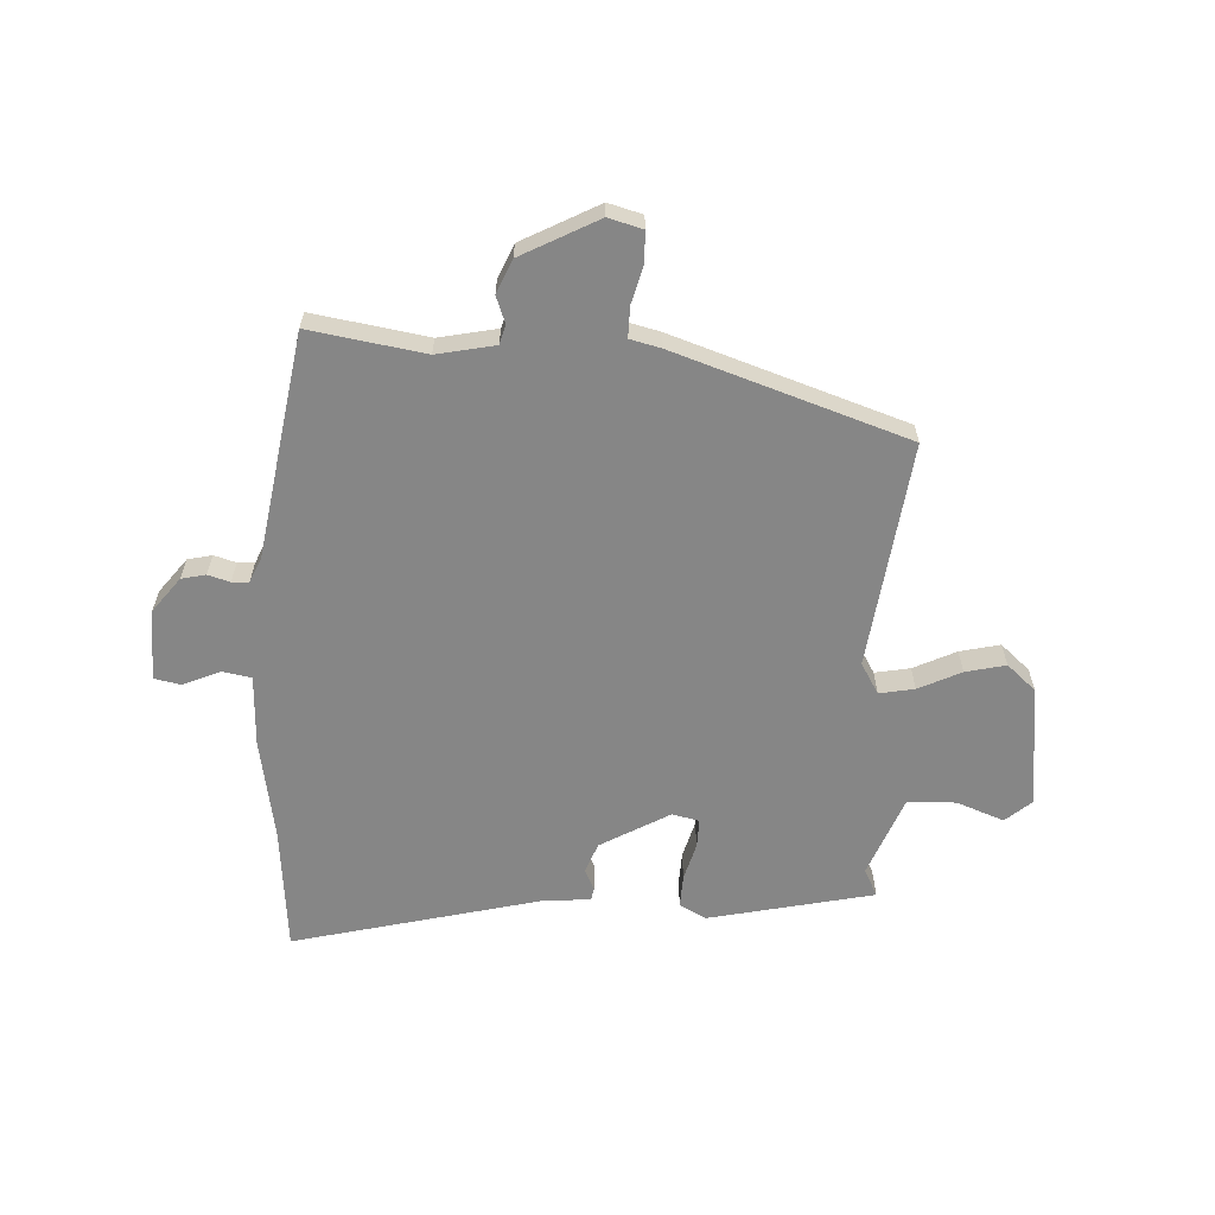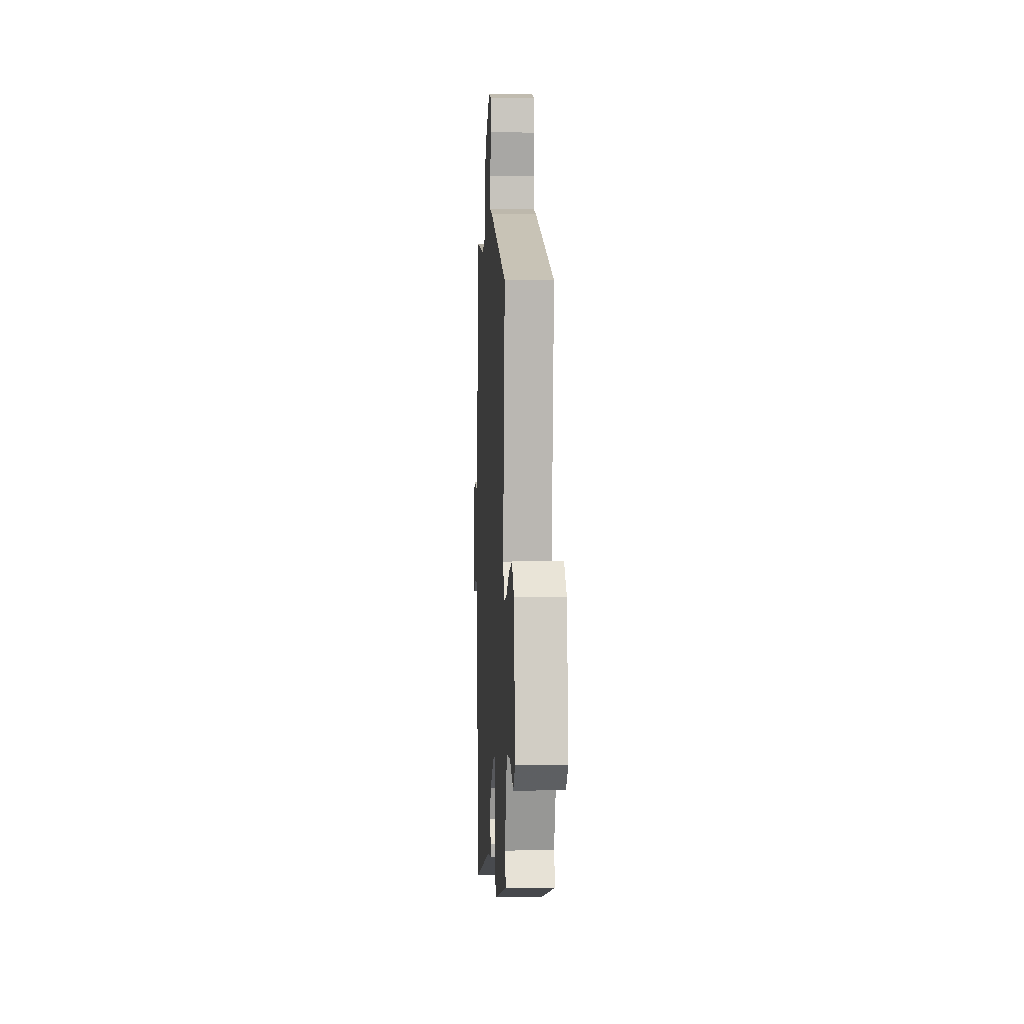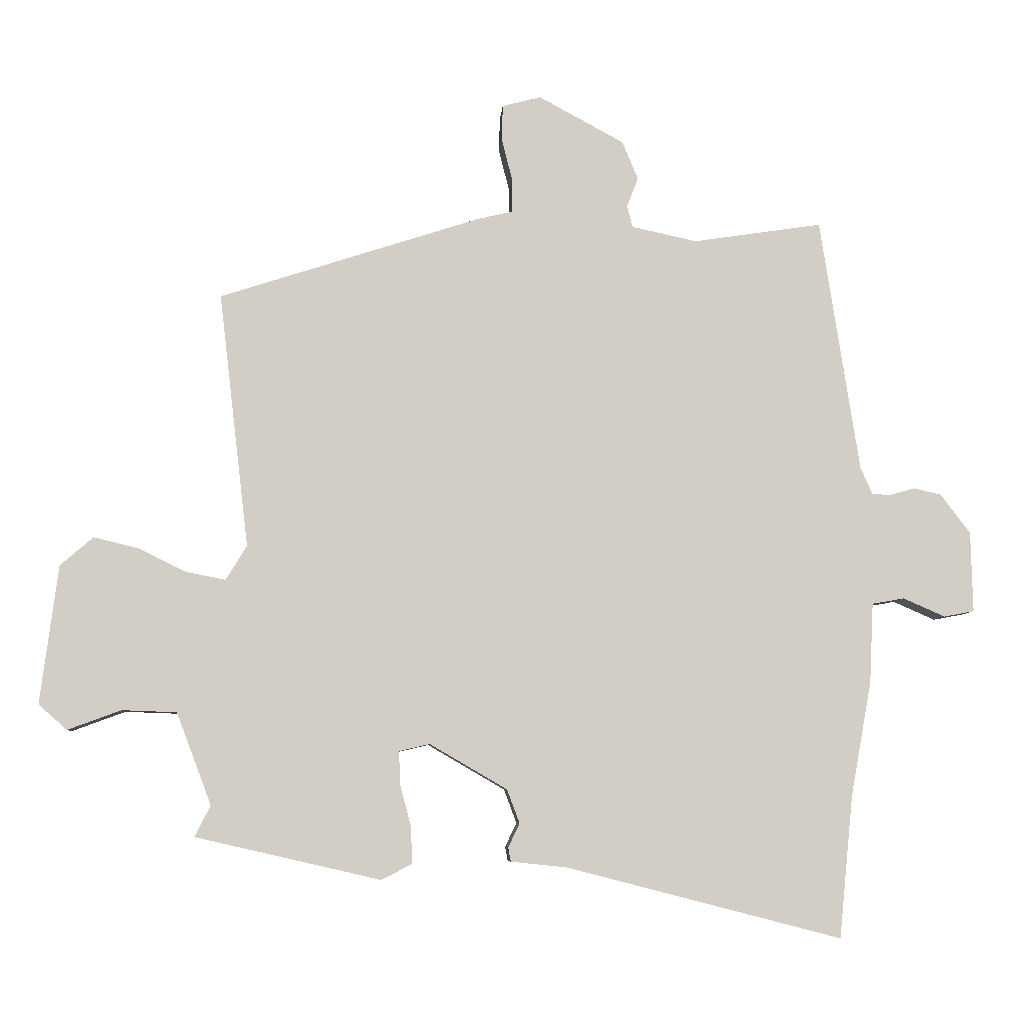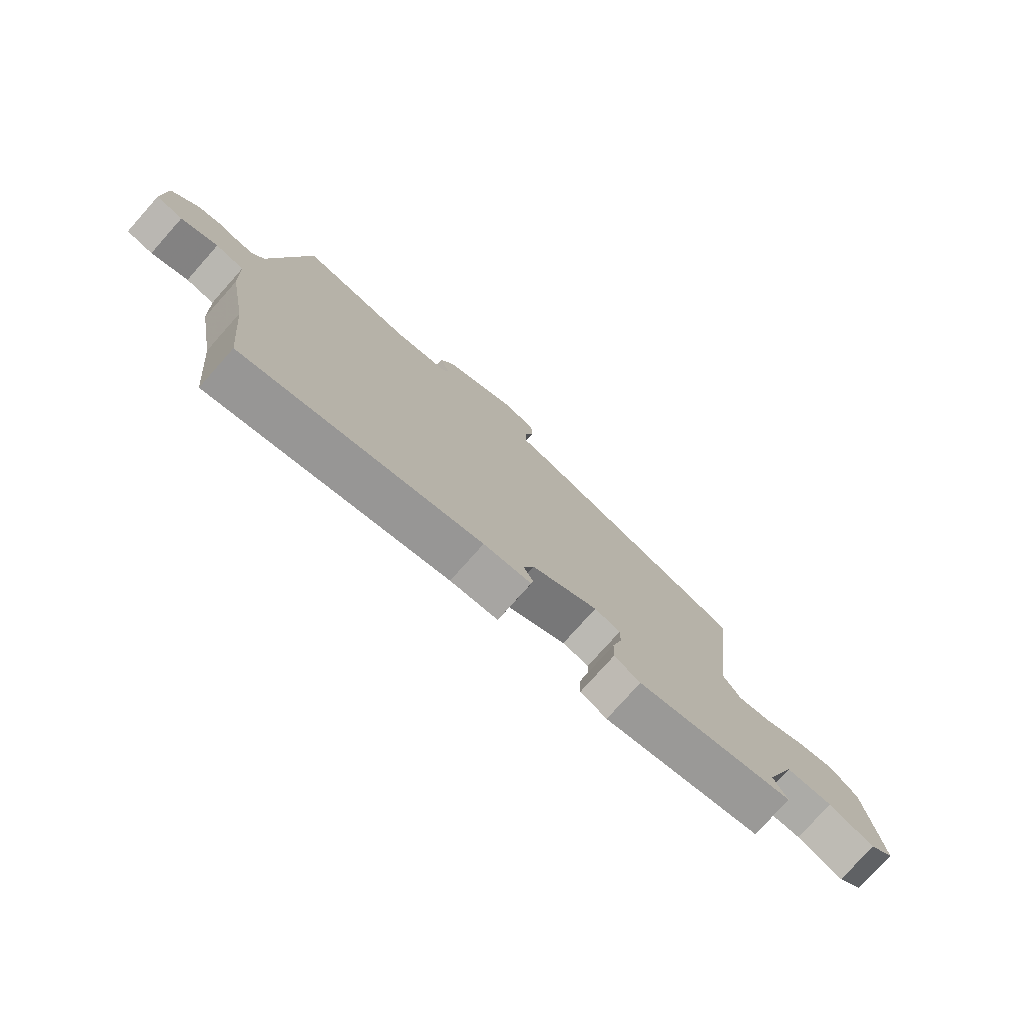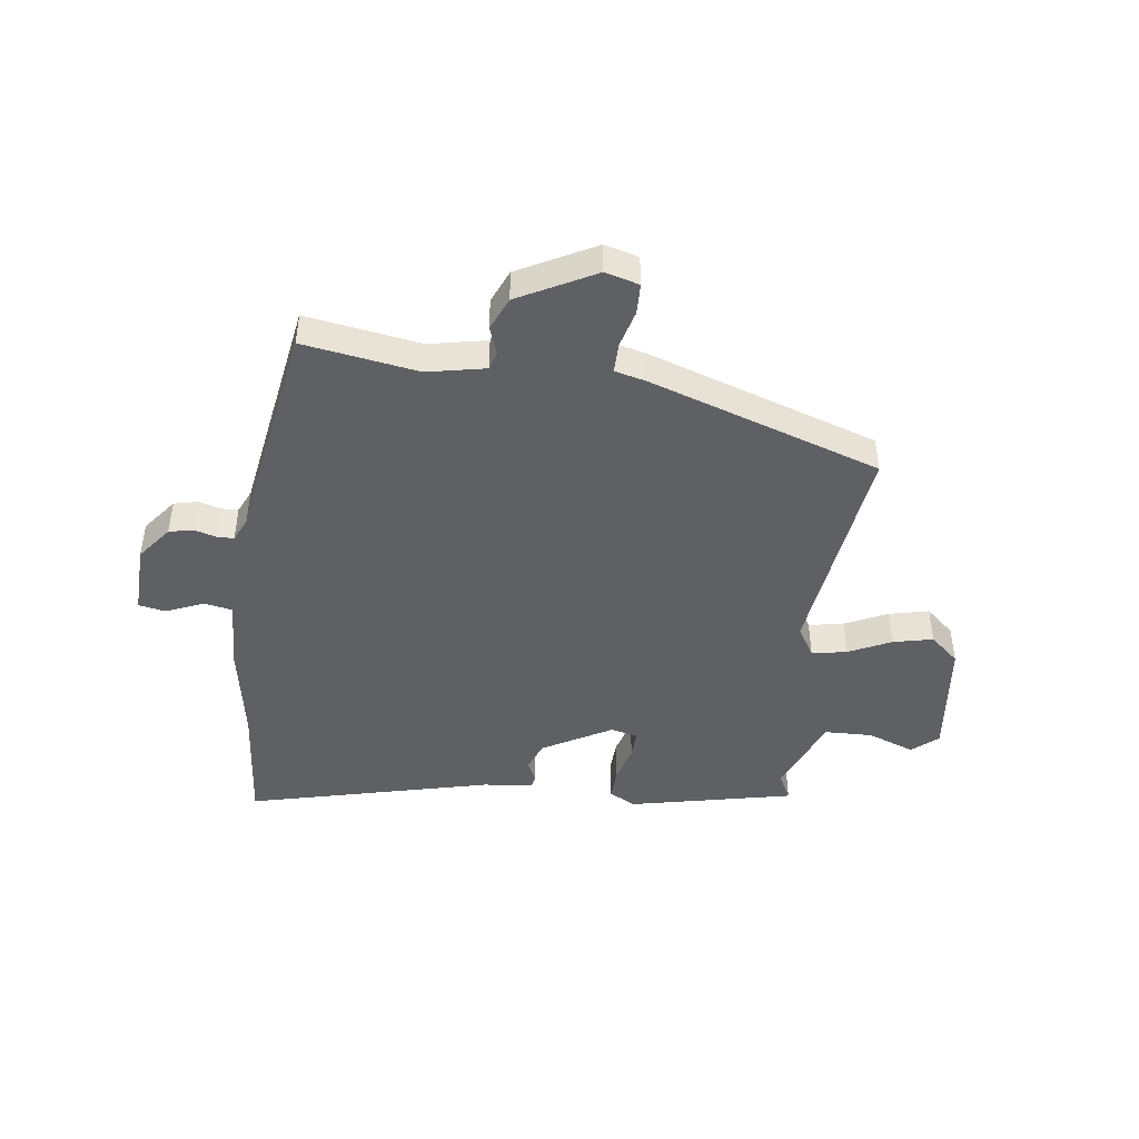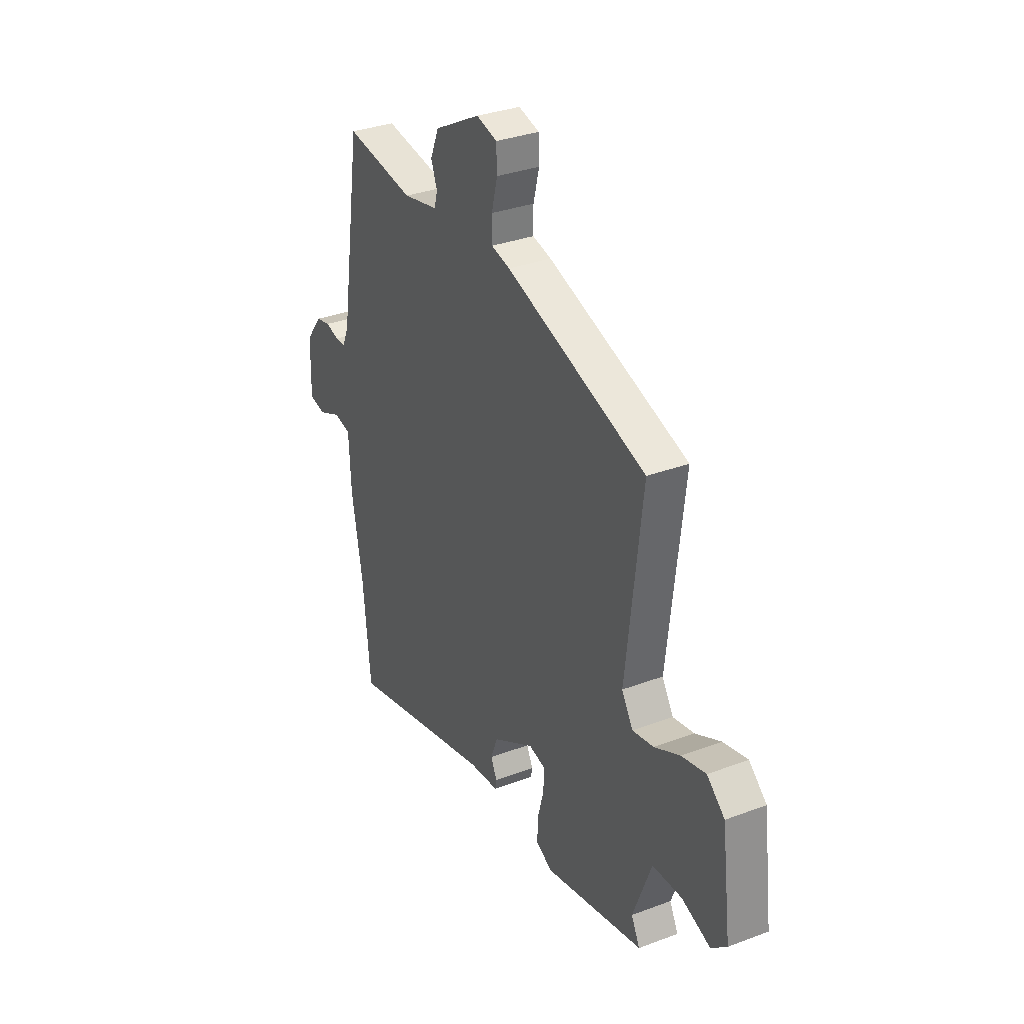
<metadata>
{"format":"obj","ext":"obj","renderer":"f3d","projection":"perspective","resolution":1024,"background":"white","views":[{"elev":-62.0,"azim":-3.4,"up":"+Y"},{"elev":1.4,"azim":87.0,"up":"+Z"},{"elev":-6.8,"azim":175.9,"up":"+Z"},{"elev":-77.4,"azim":-41.7,"up":"+Z"},{"elev":-44.9,"azim":-8.0,"up":"+Y"},{"elev":32.9,"azim":62.5,"up":"+Z"}]}
</metadata>
<code>
v -0.472 0.07 0.539
v -0.268 0.07 0.508
v -0.165 0.07 0.53
v -0.156 0.07 0.564
v -0.174 0.07 0.611
v -0.149 0.07 0.671
v -0.014 0.07 0.744
v 0.047 0.07 0.728
v 0.049 0.07 0.673
v 0.032 0.07 0.606
v 0.032 0.07 0.552
v 0.087 0.07 0.539
v 0.5 0.07 0.405
v 0.453 0.07 0.003
v 0.486 0.07 -0.051
v 0.548 0.07 -0.039
v 0.623 0.07 -0.002
v 0.694 0.07 0.015
v 0.746 0.07 -0.03
v 0.774 0.07 -0.248
v 0.729 0.07 -0.288
v 0.645 0.07 -0.257
v 0.559 0.07 -0.26
v 0.504 0.07 -0.405
v 0.529 0.07 -0.454
v 0.237 0.07 -0.521
v 0.189 0.07 -0.496
v 0.191 0.07 -0.438
v 0.209 0.07 -0.371
v 0.21 0.07 -0.32
v 0.162 0.07 -0.309
v 0.04 0.07 -0.38
v 0.02 0.07 -0.433
v 0.038 0.07 -0.471
v 0.034 0.07 -0.493
v -0.054 0.07 -0.502
v -0.489 0.07 -0.614
v -0.511 0.07 -0.391
v -0.544 0.07 -0.209
v -0.55 0.07 -0.083
v -0.601 0.07 -0.074
v -0.667 0.07 -0.103
v -0.715 0.07 -0.094
v -0.712 0.07 0.033
v -0.665 0.07 0.095
v -0.622 0.07 0.105
v -0.583 0.07 0.094
v -0.553 0.07 0.095
v -0.534 0.07 0.138
v -0.472 0 0.539
v -0.268 0 0.508
v -0.165 0 0.53
v -0.156 0 0.564
v -0.174 0 0.611
v -0.149 0 0.671
v -0.014 0 0.744
v 0.047 0 0.728
v 0.049 0 0.673
v 0.032 0 0.606
v 0.032 0 0.552
v 0.087 0 0.539
v 0.5 0 0.405
v 0.453 0 0.003
v 0.486 0 -0.051
v 0.548 0 -0.039
v 0.623 0 -0.002
v 0.694 0 0.015
v 0.746 0 -0.03
v 0.774 0 -0.248
v 0.729 0 -0.288
v 0.645 0 -0.257
v 0.559 0 -0.26
v 0.504 0 -0.405
v 0.529 0 -0.454
v 0.237 0 -0.521
v 0.189 0 -0.496
v 0.191 0 -0.438
v 0.209 0 -0.371
v 0.21 0 -0.32
v 0.162 0 -0.309
v 0.04 0 -0.38
v 0.02 0 -0.433
v 0.038 0 -0.471
v 0.034 0 -0.493
v -0.054 0 -0.502
v -0.489 0 -0.614
v -0.511 0 -0.391
v -0.544 0 -0.209
v -0.55 0 -0.083
v -0.601 0 -0.074
v -0.667 0 -0.103
v -0.715 0 -0.094
v -0.712 0 0.033
v -0.665 0 0.095
v -0.622 0 0.105
v -0.583 0 0.094
v -0.553 0 0.095
v -0.534 0 0.138
f 45 46 47
f 44 45 47
f 43 44 47
f 42 43 47
f 41 42 47
f 40 41 47 48
f 40 48 49
f 39 40 49
f 38 39 49
f 49 1 2
f 38 49 2
f 37 38 2
f 36 37 2
f 33 34 35 36
f 27 28 29
f 26 27 29
f 25 26 29
f 24 25 29
f 23 24 29 30
f 20 21 22
f 19 20 22
f 18 19 22
f 17 18 22
f 16 17 22
f 15 16 22 23
f 23 30 31
f 15 23 31
f 14 15 31
f 14 31 32
f 13 14 32
f 12 13 32
f 11 12 32
f 8 9 10
f 7 8 10
f 6 7 10
f 5 6 10
f 4 5 10
f 36 2 3
f 33 36 3
f 32 33 3
f 11 32 3
f 3 4 10 11
f 96 95 94
f 96 94 93
f 96 93 92
f 96 92 91
f 96 91 90
f 97 96 90 89
f 98 97 89
f 98 89 88
f 98 88 87
f 51 50 98
f 51 98 87
f 51 87 86
f 51 86 85
f 85 84 83 82
f 78 77 76
f 78 76 75
f 78 75 74
f 78 74 73
f 79 78 73 72
f 71 70 69
f 71 69 68
f 71 68 67
f 71 67 66
f 71 66 65
f 72 71 65 64
f 80 79 72
f 80 72 64
f 80 64 63
f 81 80 63
f 81 63 62
f 81 62 61
f 81 61 60
f 59 58 57
f 59 57 56
f 59 56 55
f 59 55 54
f 59 54 53
f 52 51 85
f 52 85 82
f 52 82 81
f 52 81 60
f 60 59 53 52
f 1 50 51 2
f 2 51 52 3
f 3 52 53 4
f 4 53 54 5
f 5 54 55 6
f 6 55 56 7
f 7 56 57 8
f 8 57 58 9
f 9 58 59 10
f 10 59 60 11
f 11 60 61 12
f 12 61 62 13
f 13 62 63 14
f 14 63 64 15
f 15 64 65 16
f 16 65 66 17
f 17 66 67 18
f 18 67 68 19
f 19 68 69 20
f 20 69 70 21
f 21 70 71 22
f 22 71 72 23
f 23 72 73 24
f 24 73 74 25
f 25 74 75 26
f 26 75 76 27
f 27 76 77 28
f 28 77 78 29
f 29 78 79 30
f 30 79 80 31
f 31 80 81 32
f 32 81 82 33
f 33 82 83 34
f 34 83 84 35
f 35 84 85 36
f 36 85 86 37
f 37 86 87 38
f 38 87 88 39
f 39 88 89 40
f 40 89 90 41
f 41 90 91 42
f 42 91 92 43
f 43 92 93 44
f 44 93 94 45
f 45 94 95 46
f 46 95 96 47
f 47 96 97 48
f 48 97 98 49
f 49 98 50 1

</code>
